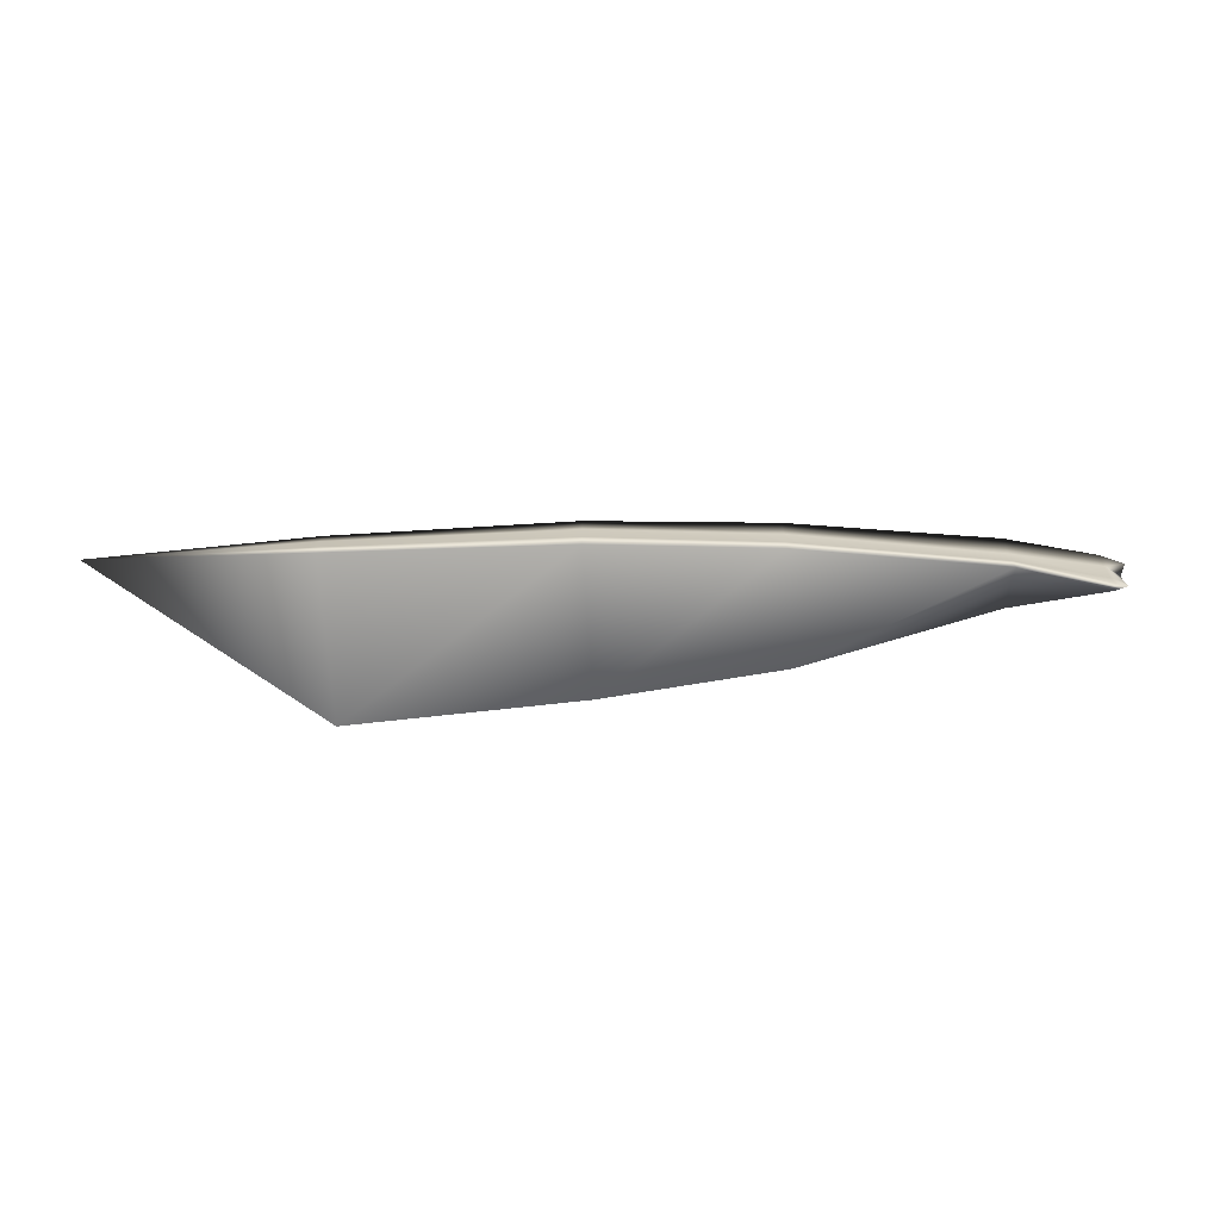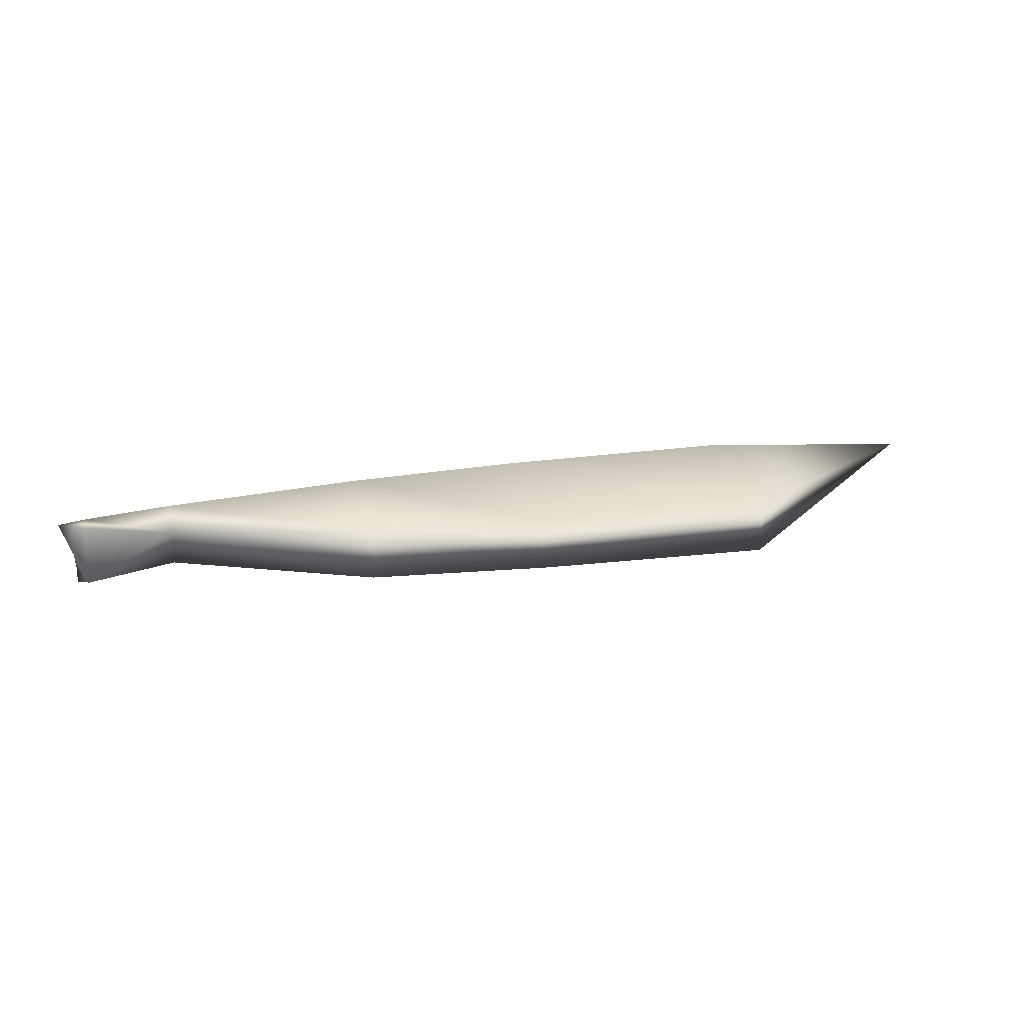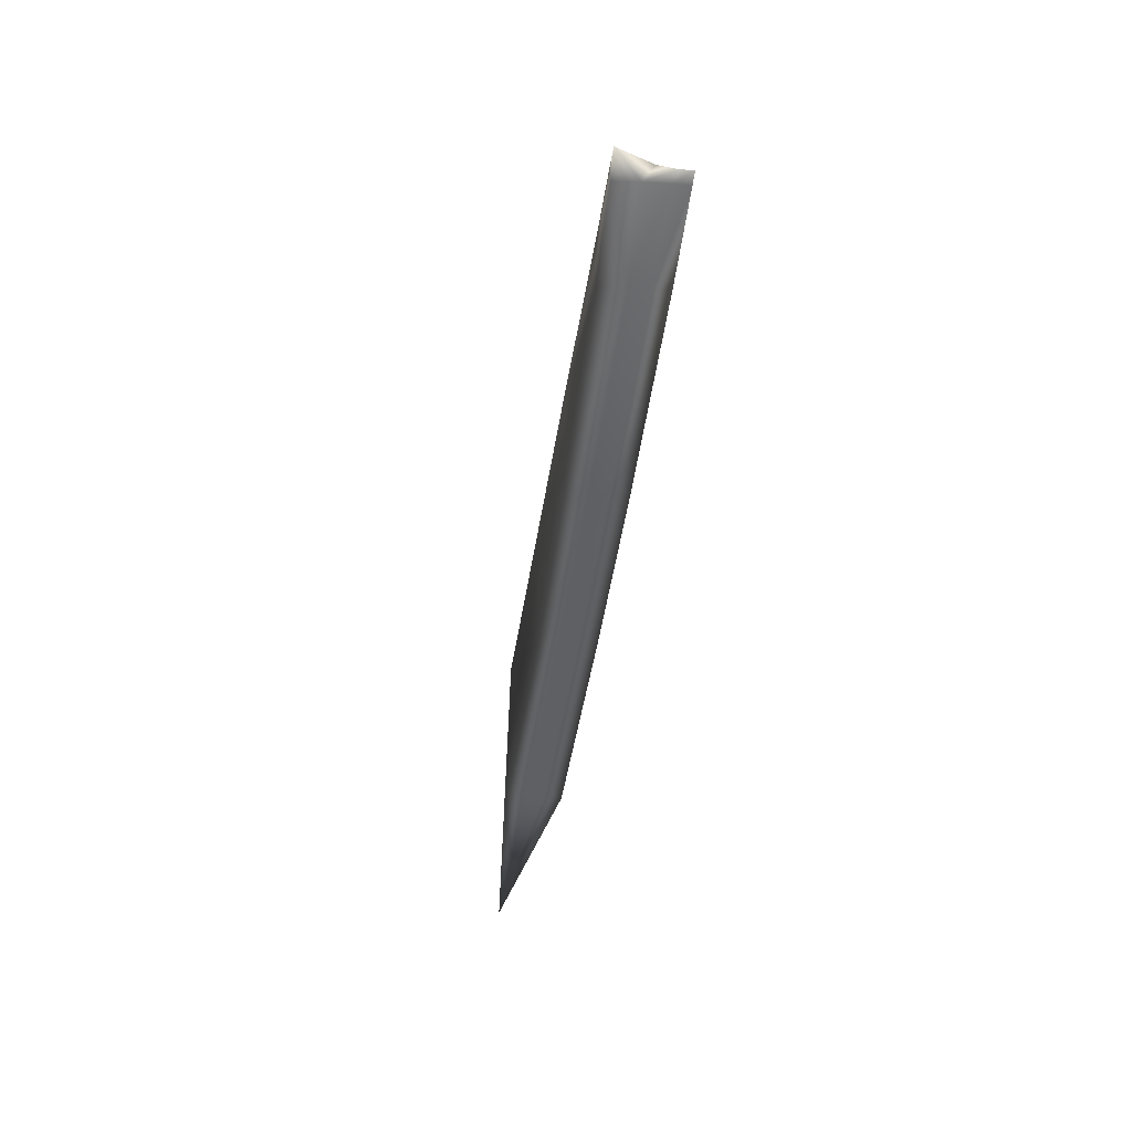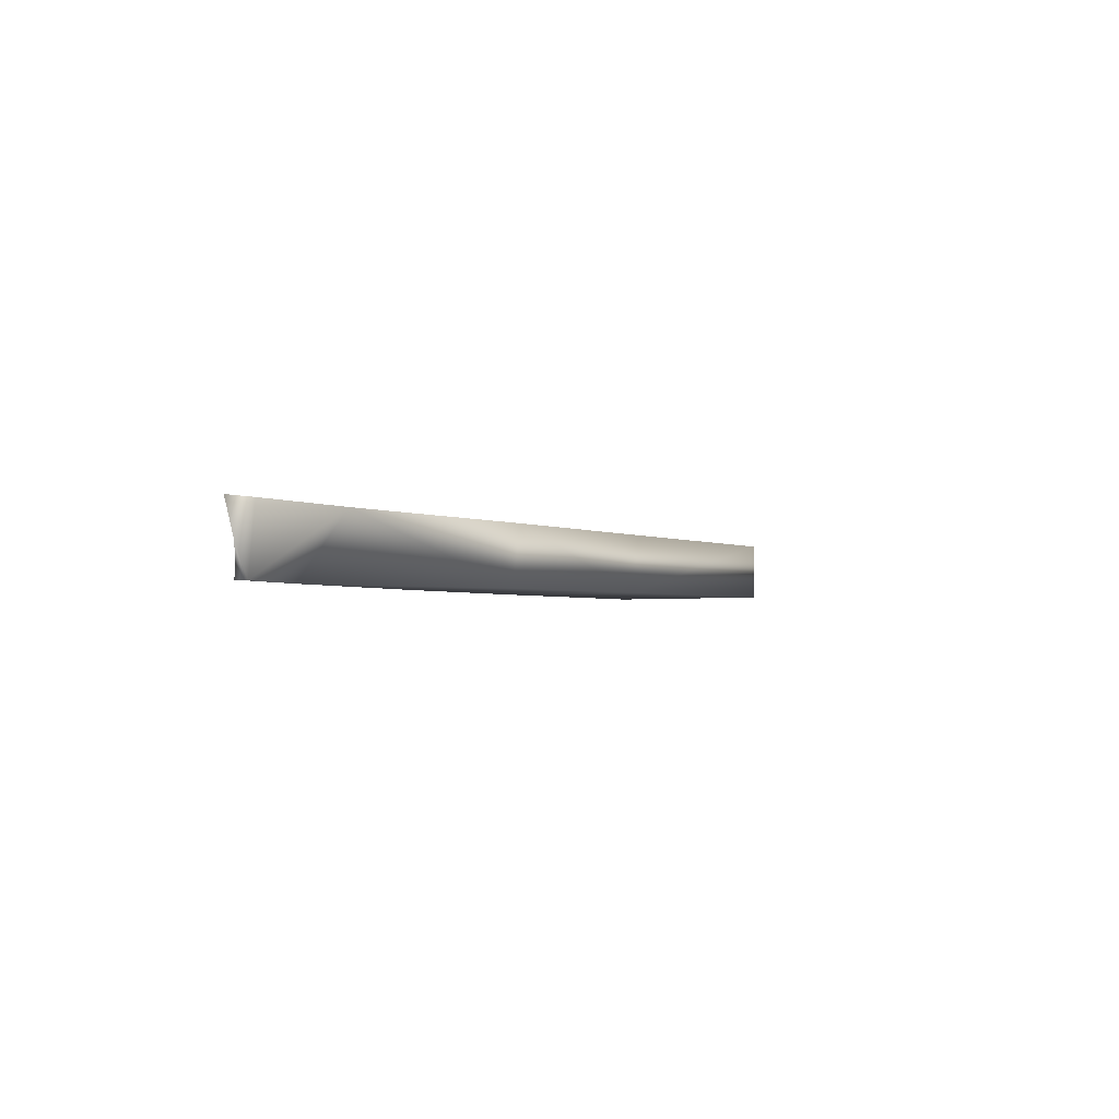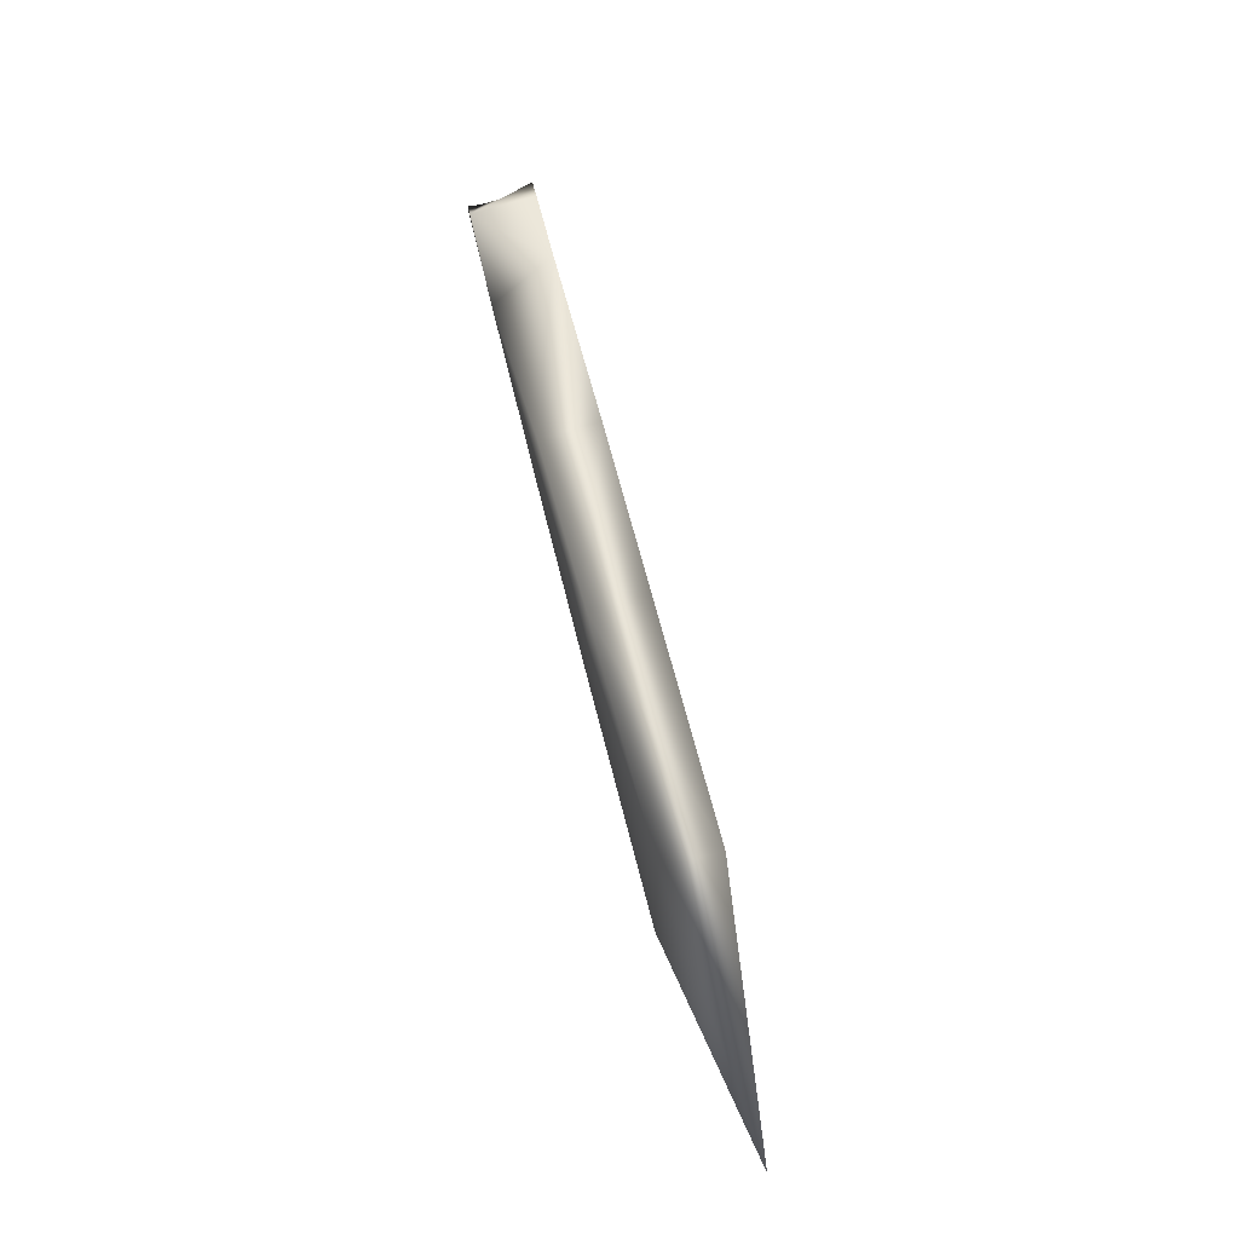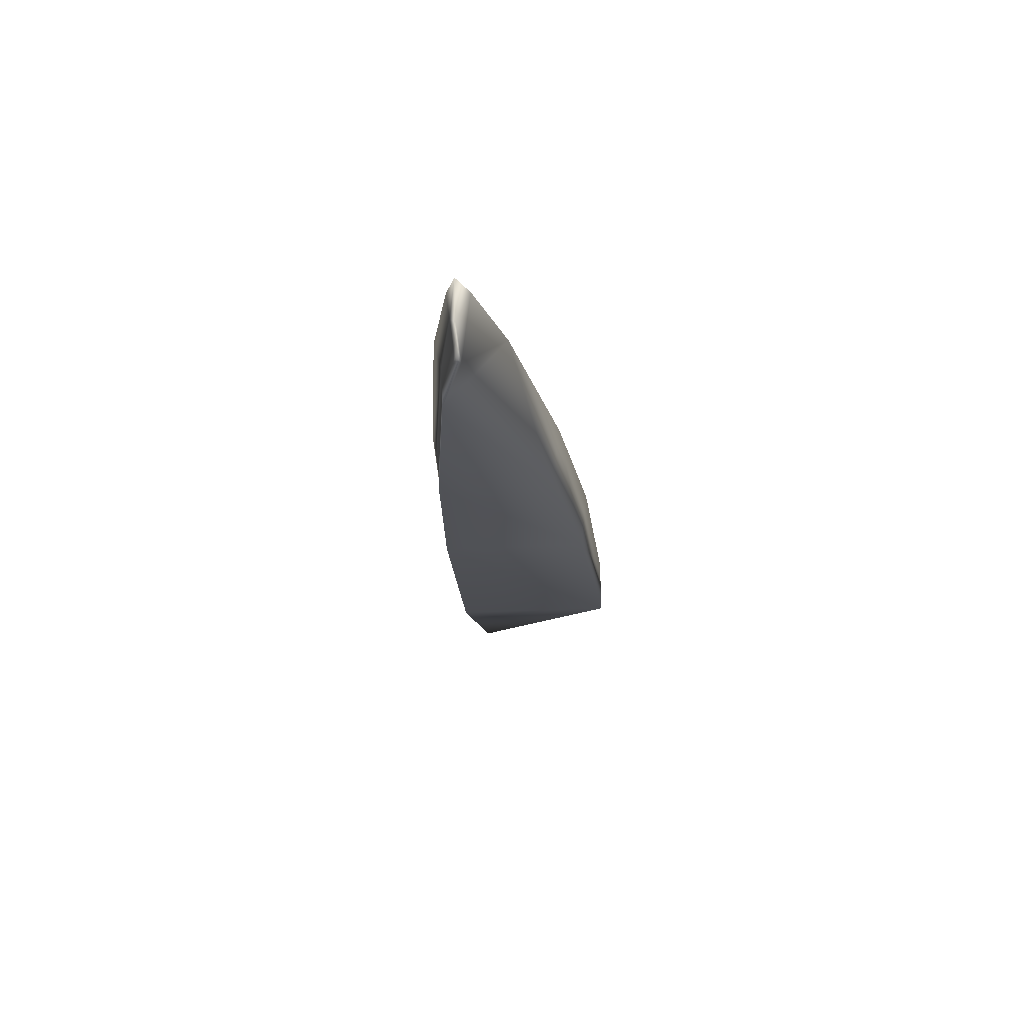
<metadata>
{"format":"obj","ext":"obj","renderer":"f3d","projection":"perspective","resolution":1024,"background":"white","views":[{"elev":-72.2,"azim":-175.9,"up":"+Y"},{"elev":25.0,"azim":-12.6,"up":"+Y"},{"elev":-43.3,"azim":-98.5,"up":"+Z"},{"elev":-2.6,"azim":-56.4,"up":"+Y"},{"elev":64.2,"azim":75.8,"up":"+Z"},{"elev":-20.3,"azim":-84.2,"up":"+Y"}]}
</metadata>
<code>
v 0.025 0.06858 0.07869
v 0.09827 0.06543 0.1006
v 0.03279 0.04563 0.07869
v 0.03321 0.025 0.07869
v 0.04121 0.025 0.08101
v 0.2297 0.025 0.1155
v 0.3474 0.025 0.1265
v 0.03384 0.03342 0.07869
v 0.2297 0.06311 0.1204
v 0.3474 0.06143 0.1305
v 0.5008 0.06079 0.1324
v 0.04121 0.06774 0.08564
v 0.5008 0.025 0.1324
v 0.04121 0.0349 0.07616
v 0.04121 0.025 0.07637
v 0.09827 0.037 0.06227
v 0.09827 0.025 0.06269
v 0.2297 0.037 0.04142
v 0.2297 0.025 0.04184
v 0.3474 0.037 0.02984
v 0.3474 0.025 0.03089
v 0.5008 0.037 0.025
v 0.5008 0.025 0.025
v 0.04121 0.05174 0.07406
v 0.09827 0.049 0.06143
v 0.2297 0.049 0.03995
v 0.3474 0.049 0.02858
v 0.5008 0.049 0.025
v 0.644 0.049 0.02605
v 0.2297 0.06311 0.037
v 0.09827 0.06543 0.05679
v 0.3474 0.06143 0.02689
v 0.5008 0.06079 0.025
v 0.04121 0.06774 0.07174
f 11 29 13
f 29 23 13
f 11 33 29
f 29 22 23
f 33 28 29
f 2 5 12
f 2 17 5
f 17 15 5
f 2 6 17
f 13 7 11
f 4 8 5
f 1 12 3
f 5 3 12
f 9 7 6
f 11 7 10
f 6 2 9
f 10 7 9
f 5 8 3
f 23 21 13
f 7 13 21
f 21 19 7
f 7 19 6
f 19 17 6
f 15 4 5
f 11 32 33
f 10 32 11
f 10 30 32
f 9 30 10
f 9 31 30
f 2 31 9
f 2 34 31
f 12 34 2
f 12 1 34
f 24 1 3
f 24 34 1
f 31 34 25
f 25 34 24
f 28 33 27
f 33 32 27
f 27 32 26
f 32 30 26
f 26 30 25
f 30 31 25
f 29 28 22
f 22 28 20
f 28 27 20
f 20 27 18
f 27 26 18
f 18 26 16
f 26 25 16
f 16 25 14
f 25 24 14
f 14 24 8
f 24 3 8
f 23 22 21
f 22 20 21
f 21 20 19
f 20 18 19
f 19 18 17
f 18 16 17
f 17 16 15
f 16 14 15
f 15 14 4
f 14 8 4

</code>
